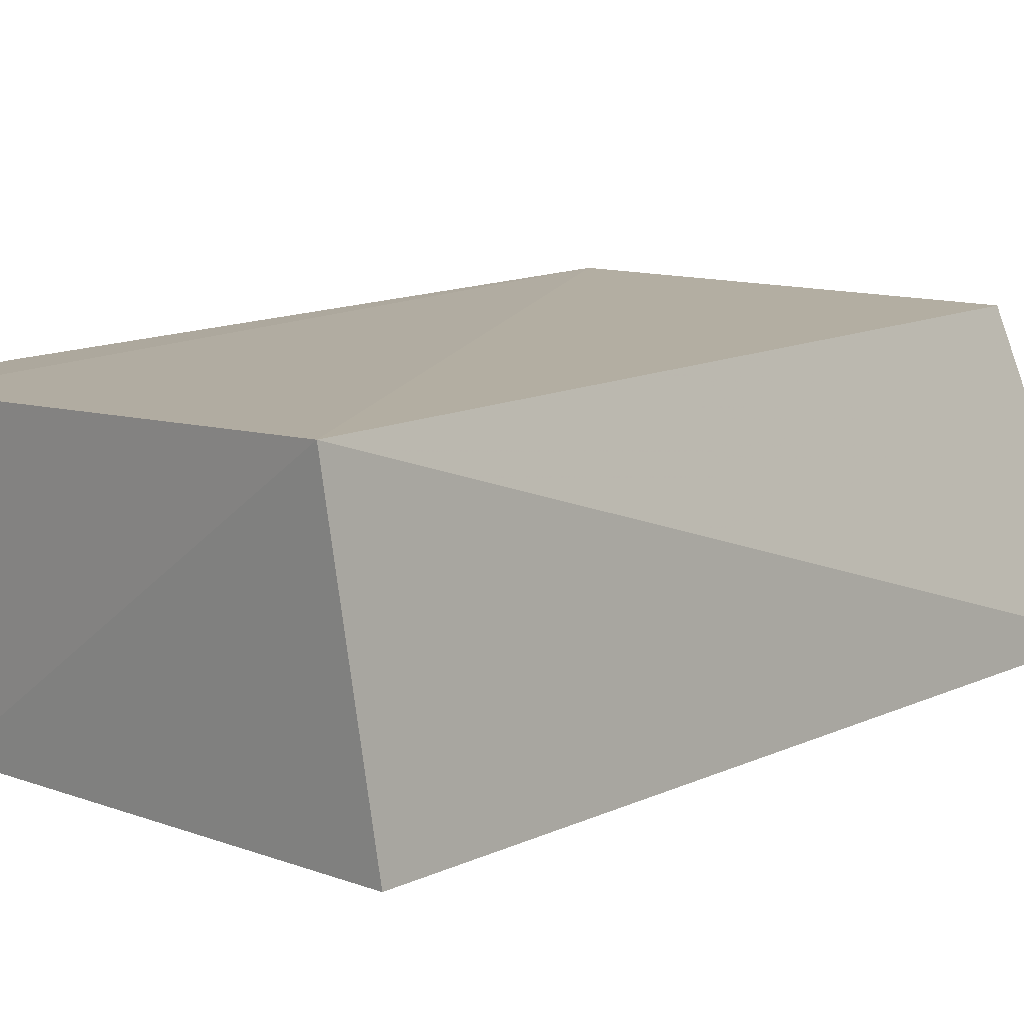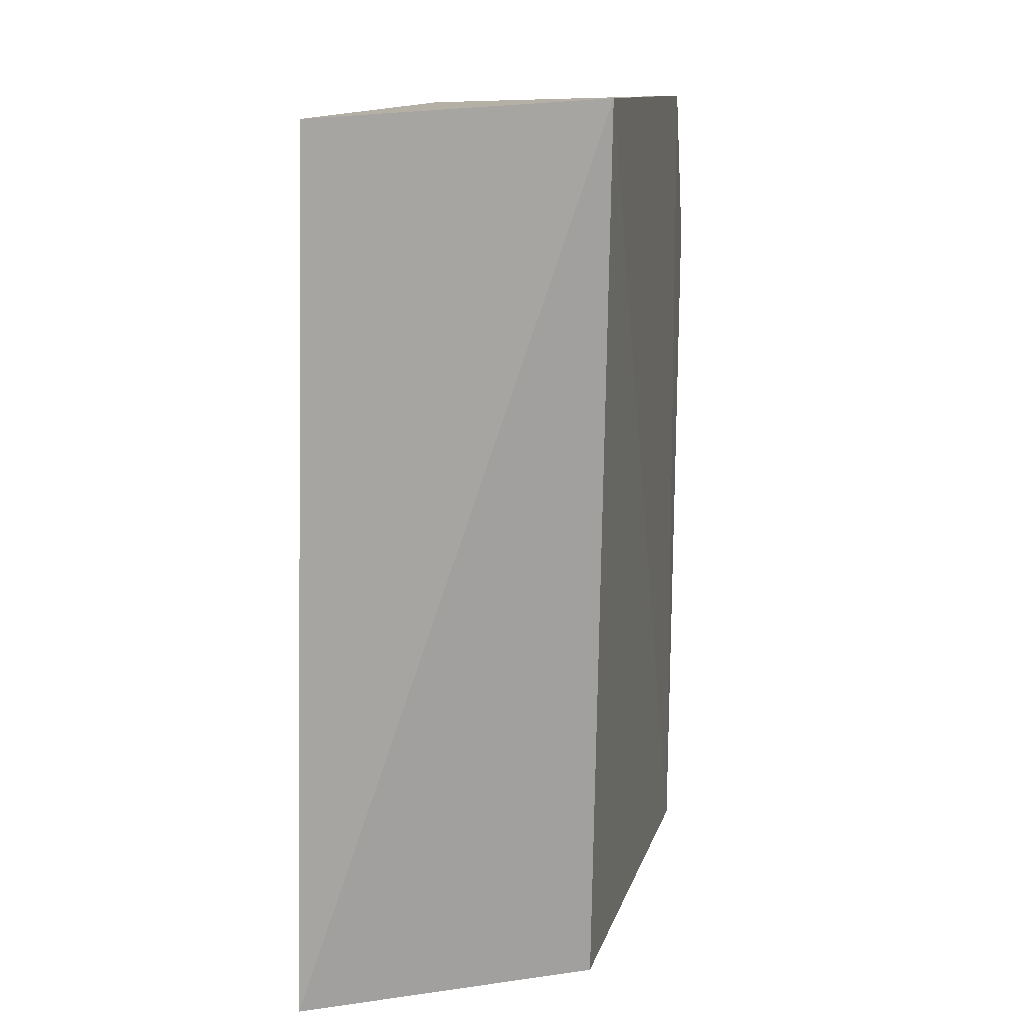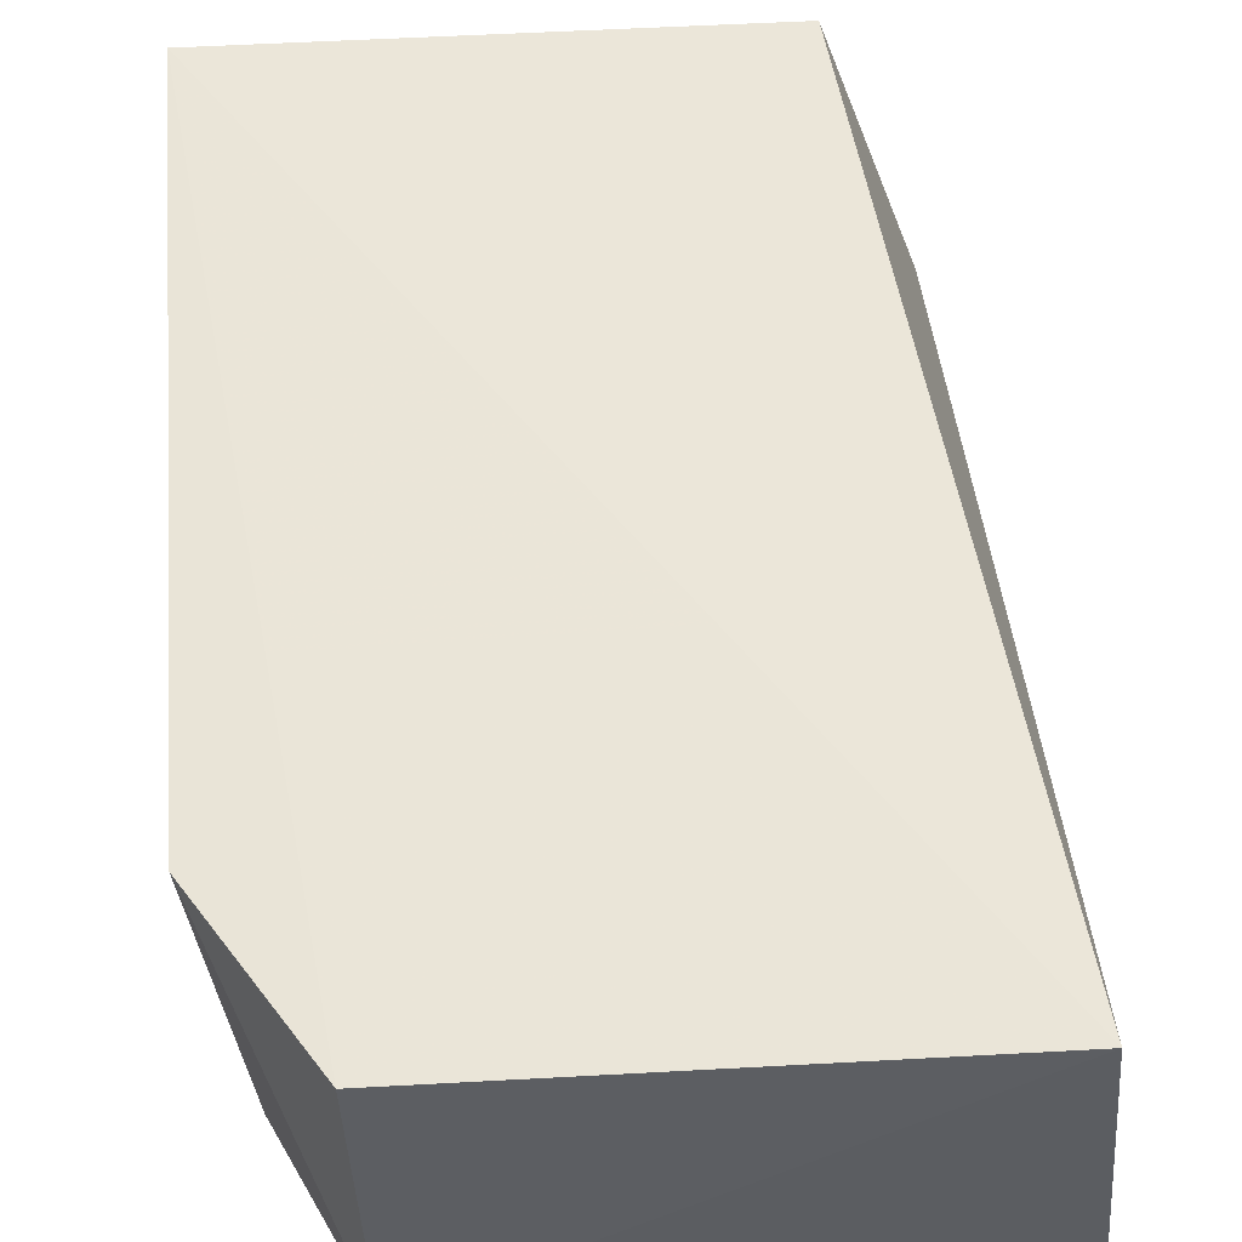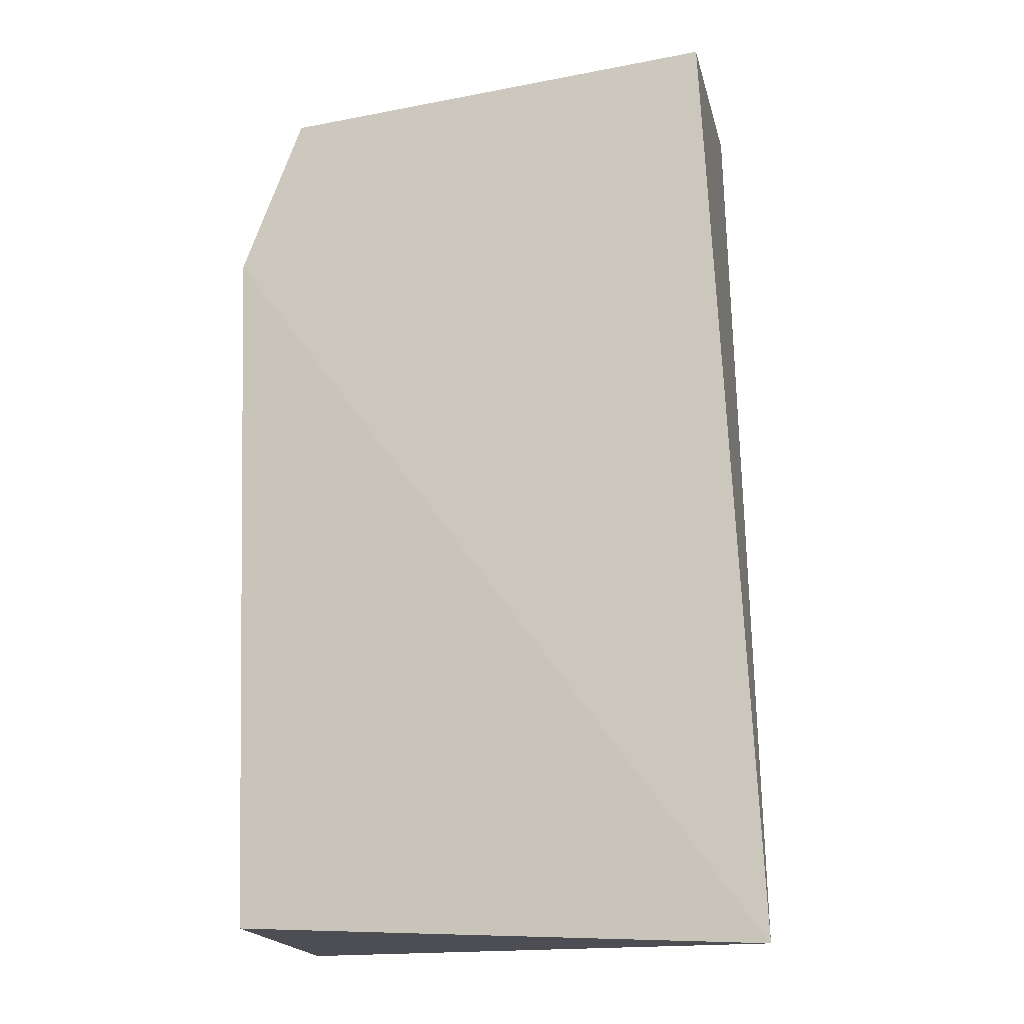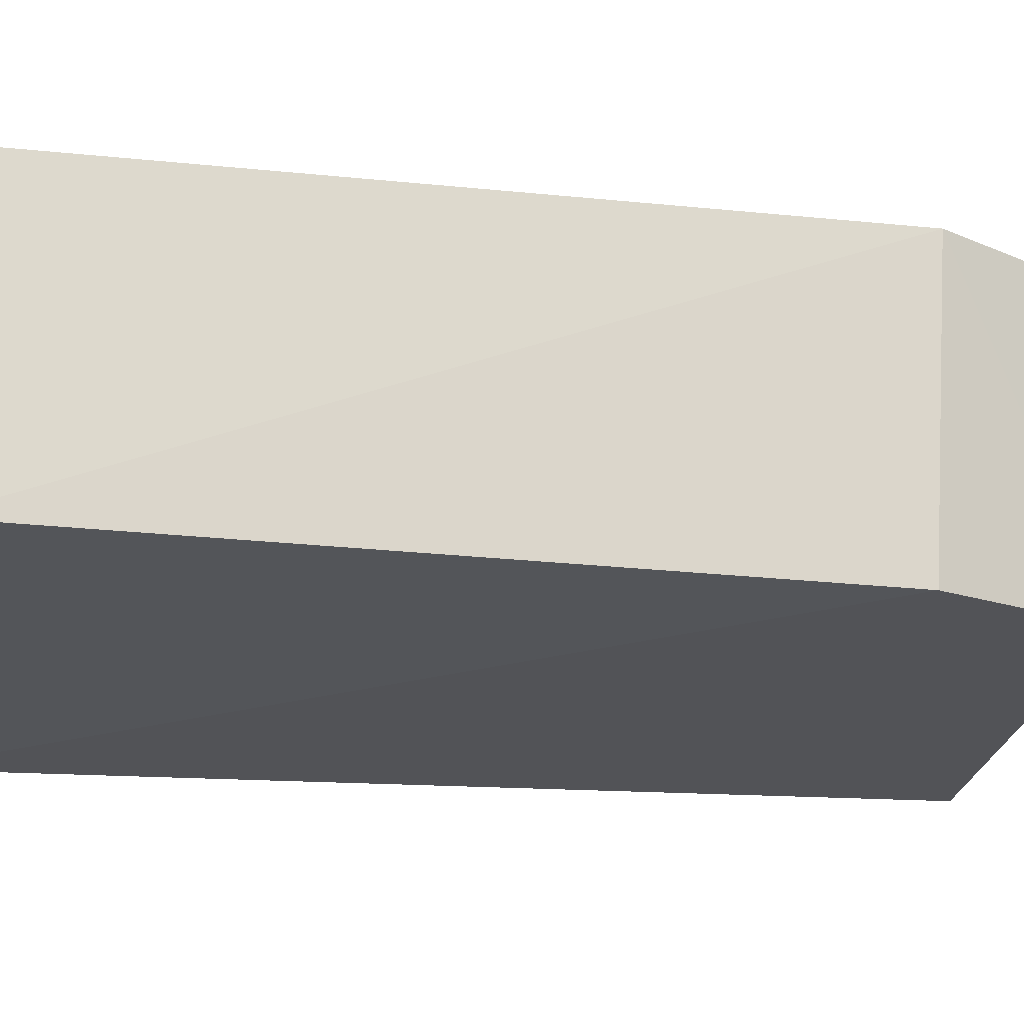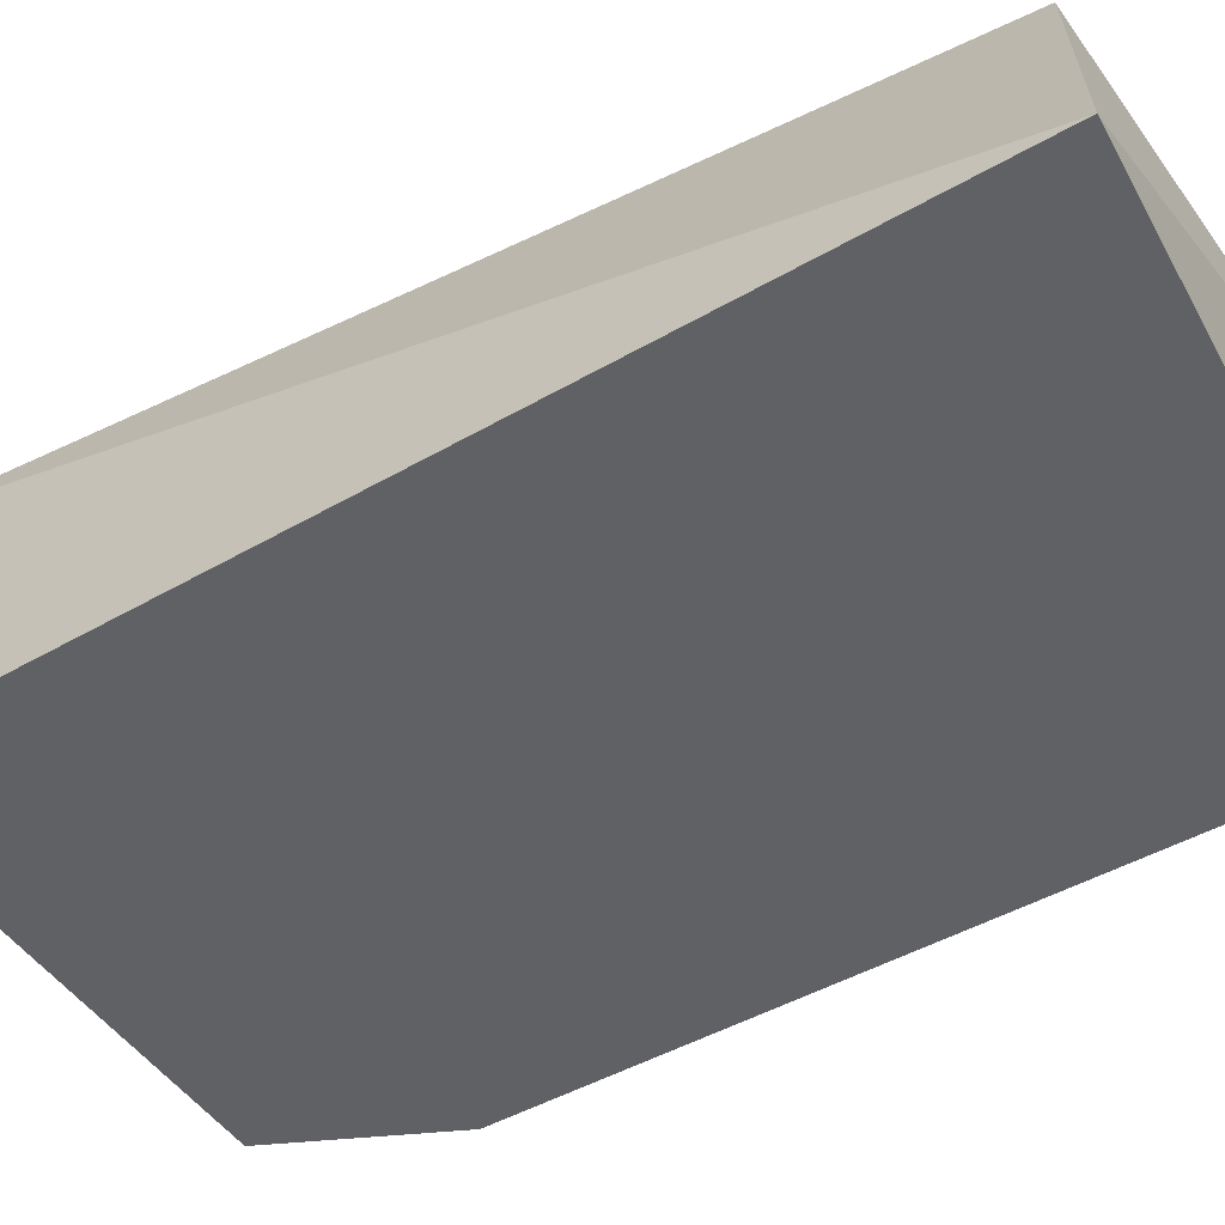
<metadata>
{"format":"obj","ext":"obj","renderer":"f3d","projection":"perspective","resolution":1024,"background":"white","views":[{"elev":12.0,"azim":-142.1,"up":"+Z"},{"elev":17.3,"azim":-75.2,"up":"+Y"},{"elev":48.9,"azim":172.8,"up":"+Z"},{"elev":-14.2,"azim":-163.5,"up":"+Y"},{"elev":-23.2,"azim":78.7,"up":"+Z"},{"elev":-48.9,"azim":-60.2,"up":"+Z"}]}
</metadata>
<code>
v 0.1467 -0.1993 -0.1012
v 0.1342 -0.1904 -0.2369
v 0.1599 0.1627 -0.1034
v -0.09125 0.2629 -0.09101
v -0.1312 -0.2007 -0.2411
v 0.1131 0.2368 -0.2364
v 0.1181 0.2435 -0.1001
v -0.08332 -0.182 -0.09848
v 0.1433 0.1582 -0.2395
v -0.1054 0.2512 -0.2354
f 1 2 3
f 5 2 1
f 7 1 3
f 7 4 1
f 7 6 4
f 7 3 6
f 8 5 1
f 8 1 4
f 8 4 5
f 9 6 3
f 9 3 2
f 9 2 5
f 10 5 4
f 10 4 6
f 10 9 5
f 10 6 9

</code>
